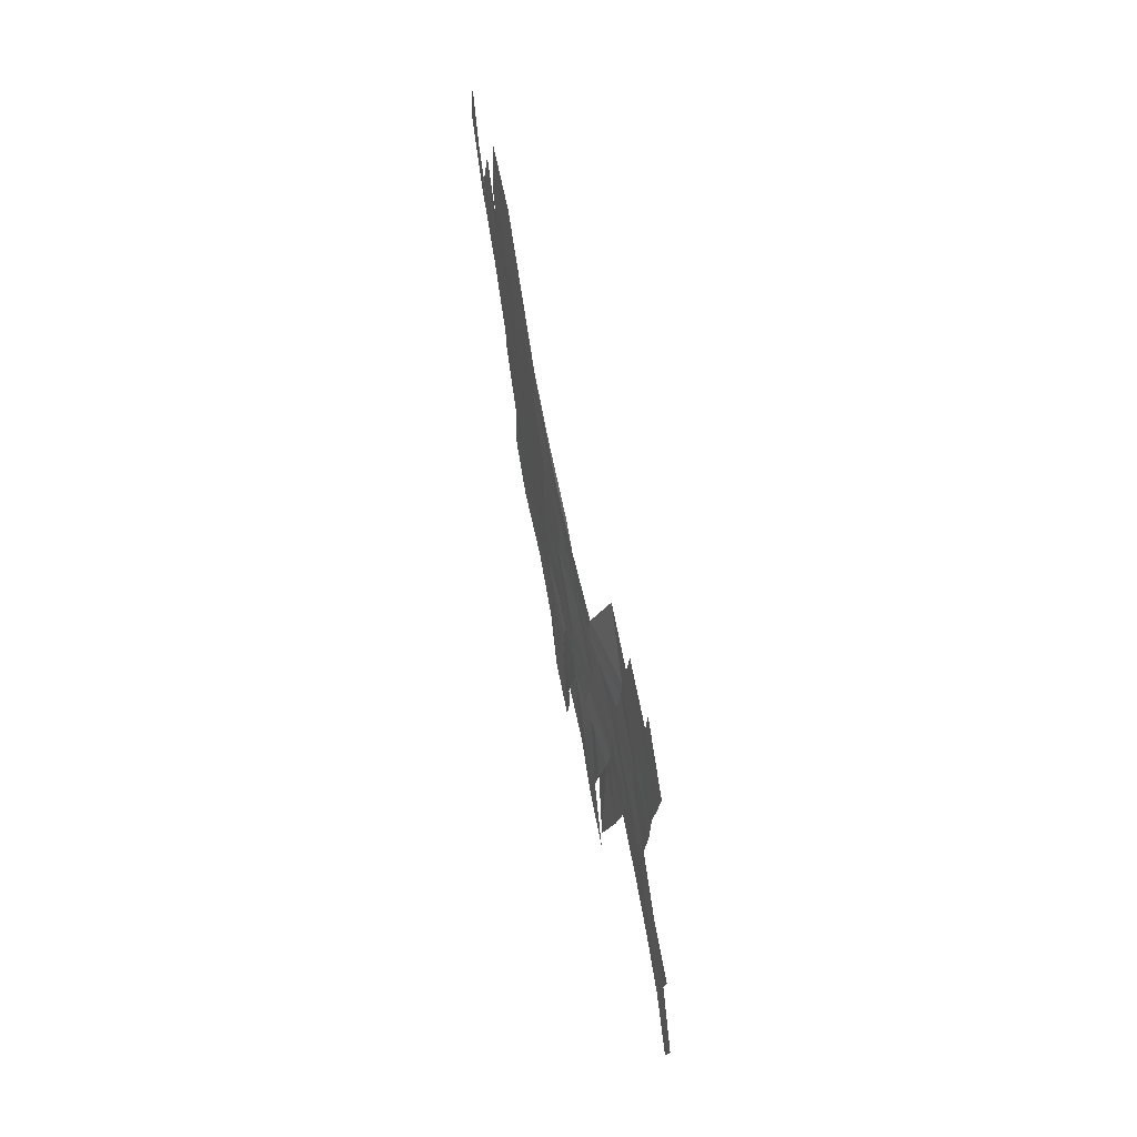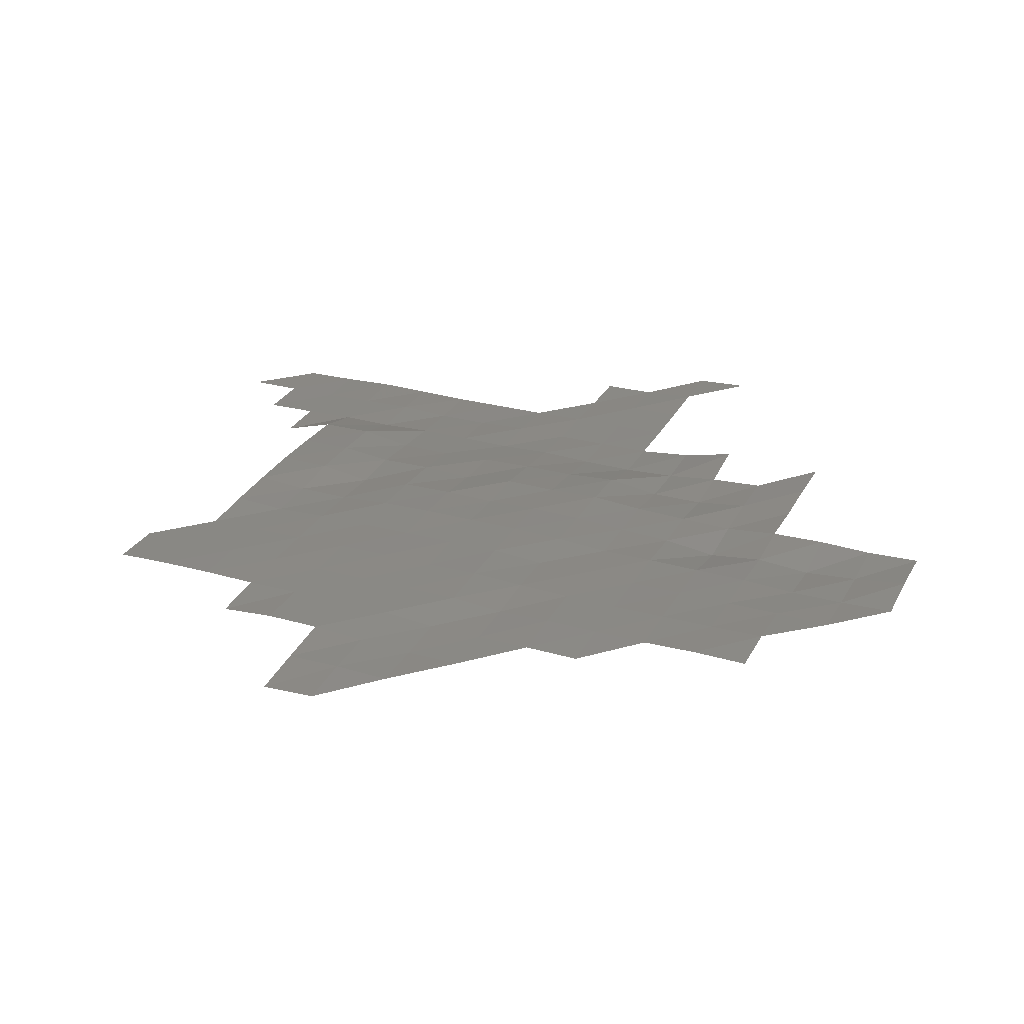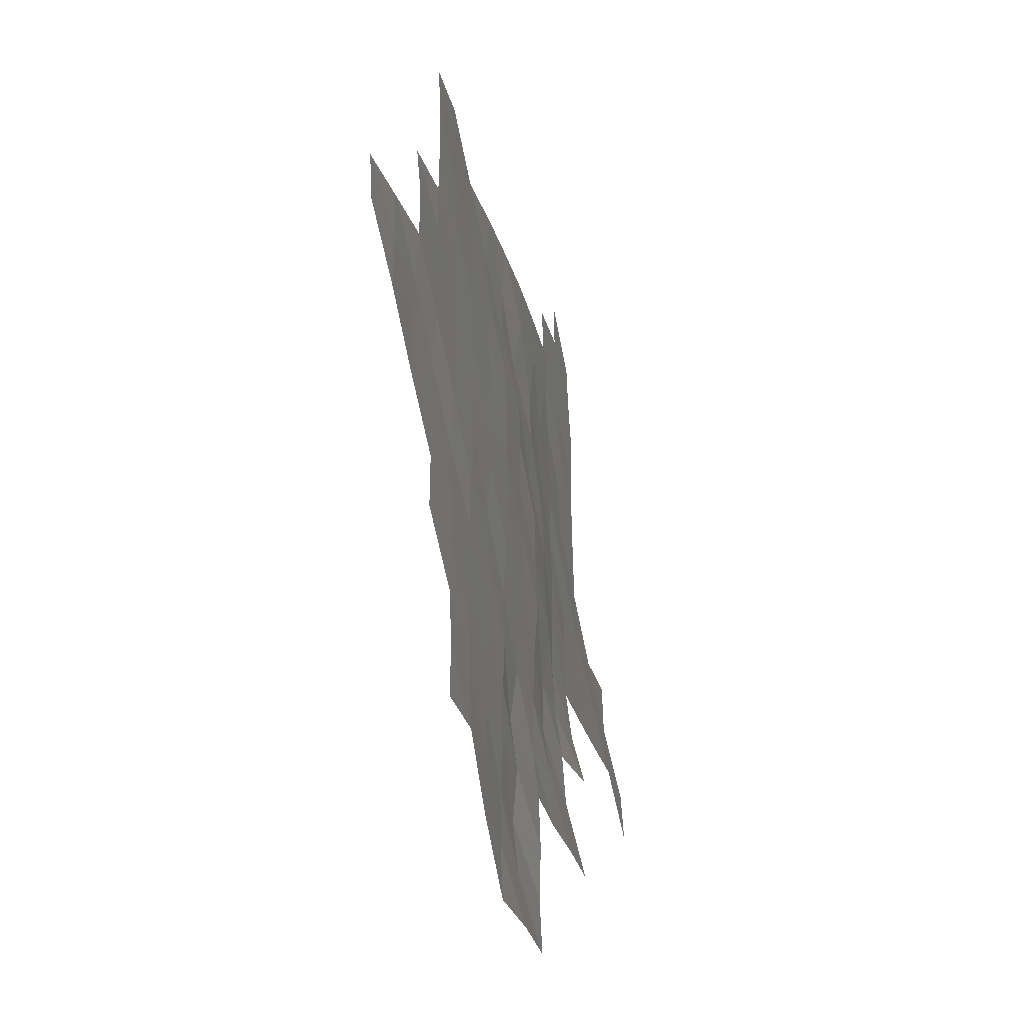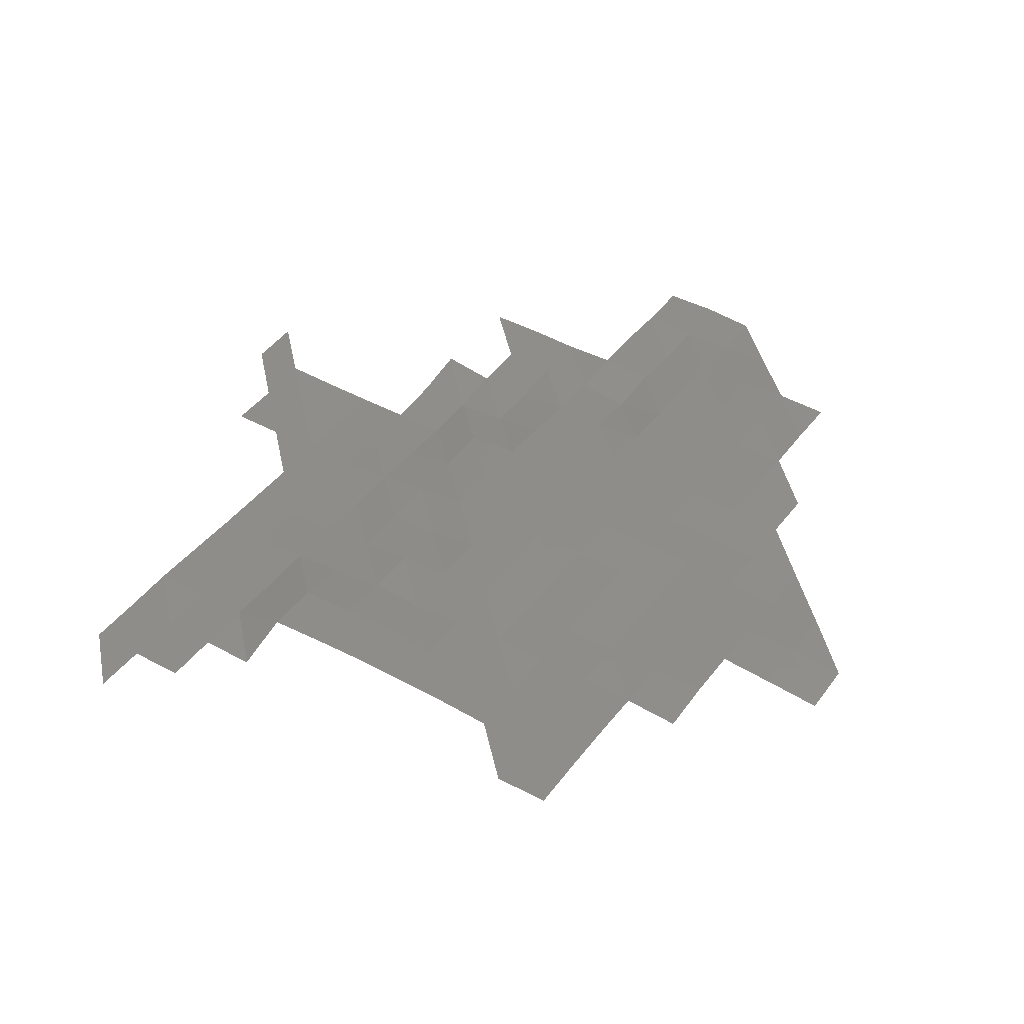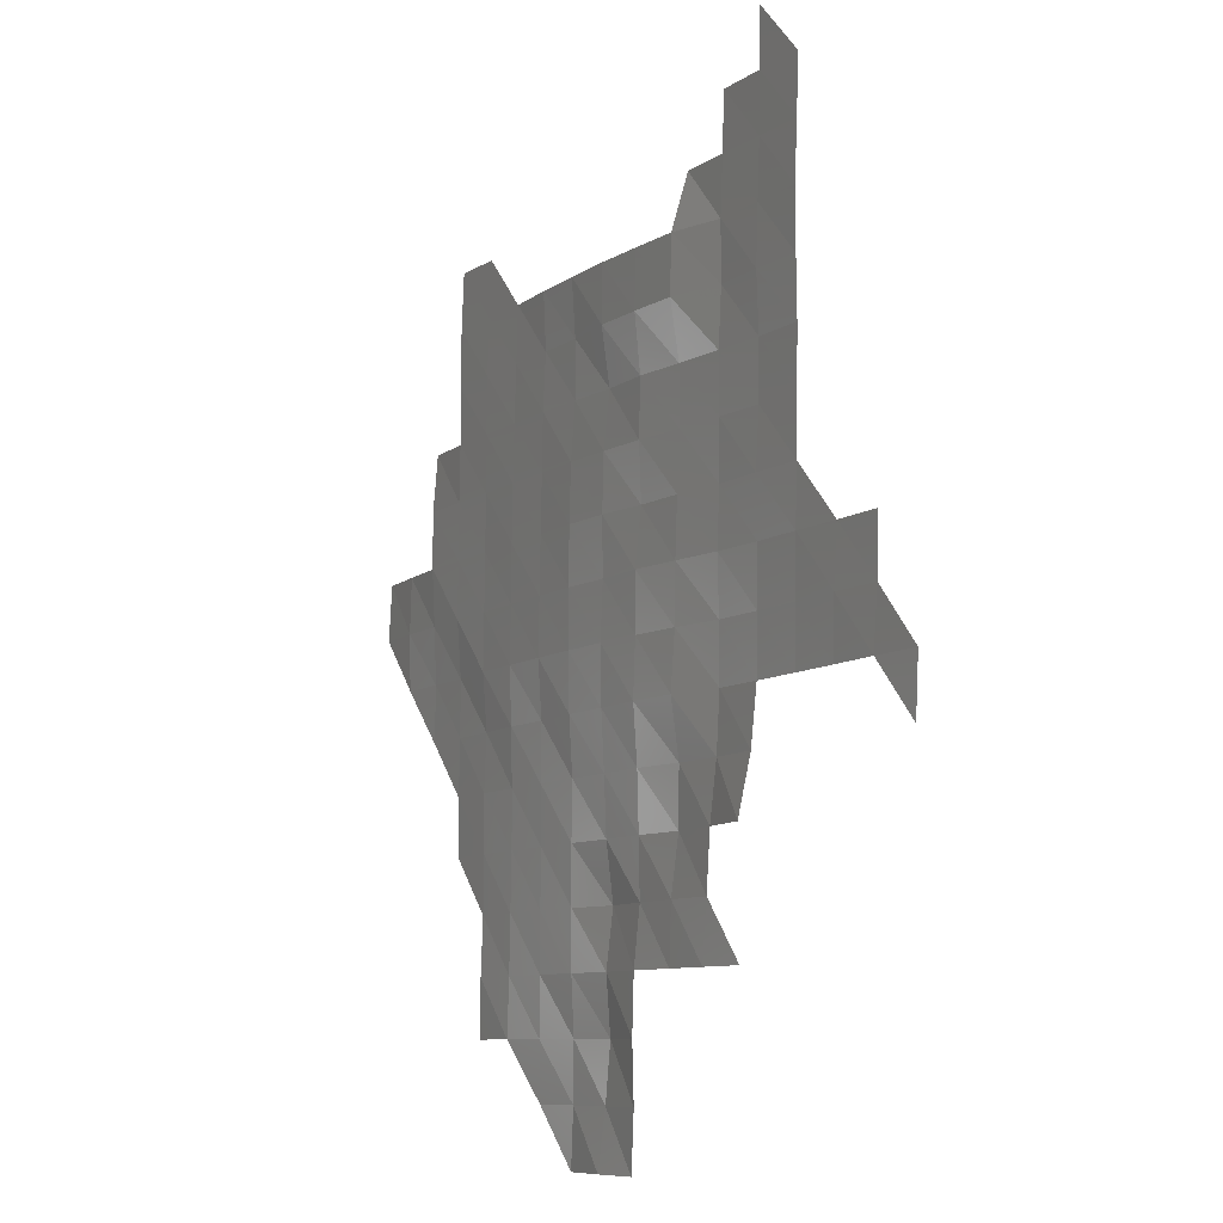
<metadata>
{"format":"stl","ext":"stl","renderer":"f3d","projection":"perspective","resolution":1024,"background":"white","views":[{"elev":77.6,"azim":78.2,"up":"+Y"},{"elev":28.4,"azim":-66.3,"up":"+Z"},{"elev":-37.0,"azim":-73.6,"up":"+Y"},{"elev":40.9,"azim":-146.5,"up":"+Z"},{"elev":-8.5,"azim":60.5,"up":"+Y"}]}
</metadata>
<code>
# stl→obj: 166 verts, 272 faces
v 3.165e+05 5.664e+06 3397
v 3.175e+05 5.664e+06 3354
v 3.175e+05 5.662e+06 3393
v 3.185e+05 5.662e+06 3485
v 3.185e+05 5.664e+06 3355
v 3.195e+05 5.662e+06 3483
v 3.195e+05 5.664e+06 3441
v 3.155e+05 5.664e+06 3460
v 3.165e+05 5.664e+06 3415
v 3.175e+05 5.664e+06 3347
v 3.185e+05 5.664e+06 3268
v 3.195e+05 5.664e+06 3467
v 3.145e+05 5.666e+06 3428
v 3.145e+05 5.664e+06 3424
v 3.155e+05 5.666e+06 3429
v 3.165e+05 5.666e+06 3405
v 3.175e+05 5.666e+06 3395
v 3.185e+05 5.666e+06 3342
v 3.195e+05 5.666e+06 3438
v 3.145e+05 5.666e+06 3392
v 3.155e+05 5.666e+06 3412
v 3.175e+05 5.666e+06 3393
v 3.185e+05 5.666e+06 3220
v 3.195e+05 5.666e+06 3334
v 3.205e+05 5.666e+06 3421
v 3.205e+05 5.666e+06 3388
v 3.215e+05 5.666e+06 3468
v 3.215e+05 5.666e+06 3392
v 3.225e+05 5.666e+06 3472
v 3.135e+05 5.668e+06 3350
v 3.145e+05 5.668e+06 3386
v 3.155e+05 5.668e+06 3393
v 3.165e+05 5.668e+06 3392
v 3.175e+05 5.668e+06 3397
v 3.185e+05 5.668e+06 3342
v 3.195e+05 5.668e+06 3351
v 3.205e+05 5.668e+06 3255
v 3.215e+05 5.668e+06 3332
v 3.135e+05 5.668e+06 3352
v 3.145e+05 5.668e+06 3387
v 3.155e+05 5.668e+06 3395
v 3.165e+05 5.668e+06 3405
v 3.175e+05 5.668e+06 3384
v 3.185e+05 5.668e+06 3380
v 3.195e+05 5.668e+06 3378
v 3.205e+05 5.668e+06 3245
v 3.215e+05 5.668e+06 3214
v 3.225e+05 5.668e+06 3488
v 3.225e+05 5.668e+06 3261
v 3.125e+05 5.67e+06 3319
v 3.135e+05 5.67e+06 3334
v 3.145e+05 5.67e+06 3350
v 3.155e+05 5.67e+06 3411
v 3.165e+05 5.67e+06 3396
v 3.175e+05 5.67e+06 3442
v 3.185e+05 5.67e+06 3432
v 3.195e+05 5.67e+06 3444
v 3.205e+05 5.67e+06 3382
v 3.215e+05 5.67e+06 3157
v 3.225e+05 5.67e+06 3156
v 3.255e+05 5.67e+06 3220
v 3.265e+05 5.67e+06 3212
v 3.265e+05 5.668e+06 3264
v 3.115e+05 5.67e+06 3308
v 3.125e+05 5.67e+06 3304
v 3.135e+05 5.67e+06 3330
v 3.145e+05 5.67e+06 3421
v 3.155e+05 5.67e+06 3449
v 3.165e+05 5.67e+06 3458
v 3.175e+05 5.67e+06 3464
v 3.185e+05 5.67e+06 3444
v 3.195e+05 5.67e+06 3407
v 3.205e+05 5.67e+06 3312
v 3.215e+05 5.67e+06 3159
v 3.225e+05 5.67e+06 3141
v 3.235e+05 5.67e+06 3164
v 3.235e+05 5.67e+06 3144
v 3.245e+05 5.67e+06 3184
v 3.245e+05 5.67e+06 3168
v 3.255e+05 5.67e+06 3145
v 3.105e+05 5.672e+06 3261
v 3.115e+05 5.672e+06 3328
v 3.125e+05 5.672e+06 3341
v 3.135e+05 5.672e+06 3399
v 3.145e+05 5.672e+06 3408
v 3.155e+05 5.672e+06 3423
v 3.165e+05 5.672e+06 3441
v 3.175e+05 5.672e+06 3453
v 3.185e+05 5.672e+06 3405
v 3.195e+05 5.672e+06 3409
v 3.205e+05 5.672e+06 3298
v 3.215e+05 5.672e+06 3184
v 3.225e+05 5.672e+06 3127
v 3.235e+05 5.672e+06 3129
v 3.245e+05 5.672e+06 3109
v 3.255e+05 5.672e+06 3124
v 3.105e+05 5.672e+06 3207
v 3.115e+05 5.672e+06 3302
v 3.125e+05 5.672e+06 3387
v 3.135e+05 5.672e+06 3393
v 3.145e+05 5.672e+06 3394
v 3.155e+05 5.672e+06 3422
v 3.165e+05 5.672e+06 3422
v 3.175e+05 5.672e+06 3448
v 3.185e+05 5.672e+06 3415
v 3.195e+05 5.672e+06 3300
v 3.205e+05 5.672e+06 3262
v 3.215e+05 5.672e+06 3143
v 3.225e+05 5.672e+06 3144
v 3.235e+05 5.672e+06 3096
v 3.125e+05 5.674e+06 3386
v 3.135e+05 5.674e+06 3386
v 3.145e+05 5.674e+06 3390
v 3.155e+05 5.674e+06 3405
v 3.165e+05 5.674e+06 3403
v 3.175e+05 5.674e+06 3419
v 3.185e+05 5.674e+06 3392
v 3.195e+05 5.674e+06 3336
v 3.205e+05 5.674e+06 3218
v 3.215e+05 5.674e+06 3145
v 3.225e+05 5.674e+06 3085
v 3.235e+05 5.674e+06 3082
v 3.125e+05 5.674e+06 3303
v 3.135e+05 5.674e+06 3369
v 3.145e+05 5.674e+06 3386
v 3.155e+05 5.674e+06 3382
v 3.165e+05 5.674e+06 3386
v 3.175e+05 5.674e+06 3344
v 3.185e+05 5.674e+06 3284
v 3.195e+05 5.674e+06 3314
v 3.205e+05 5.674e+06 3220
v 3.215e+05 5.674e+06 3140
v 3.225e+05 5.674e+06 3075
v 3.235e+05 5.674e+06 3069
v 3.135e+05 5.676e+06 3378
v 3.145e+05 5.676e+06 3377
v 3.155e+05 5.676e+06 3354
v 3.165e+05 5.676e+06 3340
v 3.175e+05 5.676e+06 3345
v 3.185e+05 5.676e+06 3427
v 3.195e+05 5.676e+06 3412
v 3.205e+05 5.676e+06 3372
v 3.215e+05 5.676e+06 3091
v 3.225e+05 5.676e+06 3112
v 3.235e+05 5.676e+06 3080
v 3.135e+05 5.676e+06 3364
v 3.145e+05 5.676e+06 3343
v 3.155e+05 5.676e+06 3325
v 3.165e+05 5.676e+06 3382
v 3.175e+05 5.676e+06 3409
v 3.185e+05 5.676e+06 3420
v 3.195e+05 5.676e+06 3393
v 3.205e+05 5.676e+06 3350
v 3.215e+05 5.676e+06 3093
v 3.225e+05 5.676e+06 3078
v 3.235e+05 5.676e+06 3085
v 3.135e+05 5.678e+06 3326
v 3.145e+05 5.678e+06 3310
v 3.205e+05 5.678e+06 3051
v 3.215e+05 5.678e+06 3054
v 3.225e+05 5.678e+06 3042
v 3.235e+05 5.678e+06 3040
v 3.215e+05 5.678e+06 3024
v 3.225e+05 5.678e+06 3026
v 3.235e+05 5.678e+06 3014
v 3.225e+05 5.68e+06 3013
f 1 2 3
f 2 4 3
f 2 5 4
f 5 6 4
f 5 7 6
f 8 9 1
f 9 2 1
f 9 10 2
f 10 5 2
f 10 11 5
f 11 7 5
f 11 12 7
f 13 8 14
f 13 15 8
f 15 9 8
f 15 16 9
f 16 10 9
f 16 17 10
f 17 11 10
f 17 18 11
f 18 12 11
f 18 19 12
f 20 15 13
f 20 21 15
f 21 16 15
f 21 16 16
f 16 17 16
f 16 22 17
f 22 18 17
f 22 23 18
f 23 19 18
f 23 24 19
f 24 25 19
f 24 26 25
f 26 27 25
f 26 28 27
f 28 29 27
f 30 31 20
f 31 21 20
f 31 32 21
f 32 16 21
f 32 33 16
f 33 22 16
f 33 34 22
f 34 23 22
f 34 35 23
f 35 24 23
f 35 36 24
f 36 26 24
f 36 37 26
f 37 28 26
f 37 38 28
f 39 31 30
f 39 40 31
f 40 32 31
f 40 41 32
f 41 33 32
f 41 42 33
f 42 34 33
f 42 43 34
f 43 35 34
f 43 44 35
f 44 36 35
f 44 45 36
f 45 37 36
f 45 46 37
f 46 38 37
f 46 47 38
f 47 48 38
f 47 49 48
f 50 51 39
f 51 40 39
f 51 52 40
f 52 41 40
f 52 53 41
f 53 42 41
f 53 54 42
f 54 43 42
f 54 55 43
f 55 44 43
f 55 56 44
f 56 45 44
f 56 57 45
f 57 46 45
f 57 58 46
f 58 47 46
f 58 59 47
f 59 49 47
f 59 60 49
f 61 62 63
f 64 65 50
f 65 51 50
f 65 66 51
f 66 52 51
f 66 67 52
f 67 53 52
f 67 68 53
f 68 54 53
f 68 69 54
f 69 55 54
f 69 70 55
f 70 56 55
f 70 71 56
f 71 57 56
f 71 72 57
f 72 58 57
f 72 73 58
f 73 59 58
f 73 74 59
f 74 60 59
f 74 75 60
f 75 76 60
f 75 77 76
f 77 78 76
f 77 79 78
f 79 61 78
f 79 80 61
f 80 62 61
f 81 82 64
f 82 65 64
f 82 83 65
f 83 66 65
f 83 84 66
f 84 67 66
f 84 85 67
f 85 68 67
f 85 86 68
f 86 69 68
f 86 87 69
f 87 70 69
f 87 88 70
f 88 71 70
f 88 89 71
f 89 72 71
f 89 90 72
f 90 73 72
f 90 91 73
f 91 74 73
f 91 92 74
f 92 75 74
f 92 93 75
f 93 77 75
f 93 94 77
f 94 79 77
f 94 95 79
f 95 80 79
f 95 96 80
f 97 82 81
f 97 98 82
f 98 83 82
f 98 99 83
f 99 84 83
f 99 100 84
f 100 85 84
f 100 101 85
f 101 86 85
f 101 102 86
f 102 87 86
f 102 103 87
f 103 88 87
f 103 104 88
f 104 89 88
f 104 105 89
f 105 90 89
f 105 106 90
f 106 91 90
f 106 107 91
f 107 92 91
f 107 108 92
f 108 93 92
f 108 109 93
f 109 94 93
f 109 110 94
f 110 95 94
f 111 100 99
f 111 112 100
f 112 101 100
f 112 113 101
f 113 102 101
f 113 114 102
f 114 103 102
f 114 115 103
f 115 104 103
f 115 116 104
f 116 105 104
f 116 117 105
f 117 106 105
f 117 118 106
f 118 107 106
f 118 119 107
f 119 108 107
f 119 120 108
f 120 109 108
f 120 121 109
f 121 110 109
f 121 122 110
f 123 112 111
f 123 124 112
f 124 113 112
f 124 125 113
f 125 114 113
f 125 126 114
f 126 115 114
f 126 127 115
f 127 116 115
f 127 128 116
f 128 117 116
f 128 129 117
f 129 118 117
f 129 130 118
f 130 119 118
f 130 131 119
f 131 120 119
f 131 132 120
f 132 121 120
f 132 133 121
f 133 122 121
f 133 134 122
f 135 125 124
f 135 136 125
f 136 126 125
f 136 137 126
f 137 127 126
f 137 138 127
f 138 128 127
f 138 139 128
f 139 129 128
f 139 140 129
f 140 130 129
f 140 141 130
f 141 131 130
f 141 142 131
f 142 132 131
f 142 143 132
f 143 133 132
f 143 144 133
f 144 134 133
f 144 145 134
f 146 136 135
f 146 147 136
f 147 137 136
f 147 148 137
f 148 138 137
f 148 149 138
f 149 139 138
f 149 150 139
f 150 140 139
f 150 151 140
f 151 141 140
f 151 152 141
f 152 142 141
f 152 153 142
f 153 143 142
f 153 154 143
f 154 144 143
f 154 155 144
f 155 145 144
f 155 156 145
f 157 147 146
f 157 158 147
f 158 148 147
f 159 154 153
f 159 160 154
f 160 155 154
f 160 161 155
f 161 156 155
f 161 162 156
f 163 161 160
f 163 164 161
f 164 162 161
f 164 165 162
f 166 165 164

</code>
